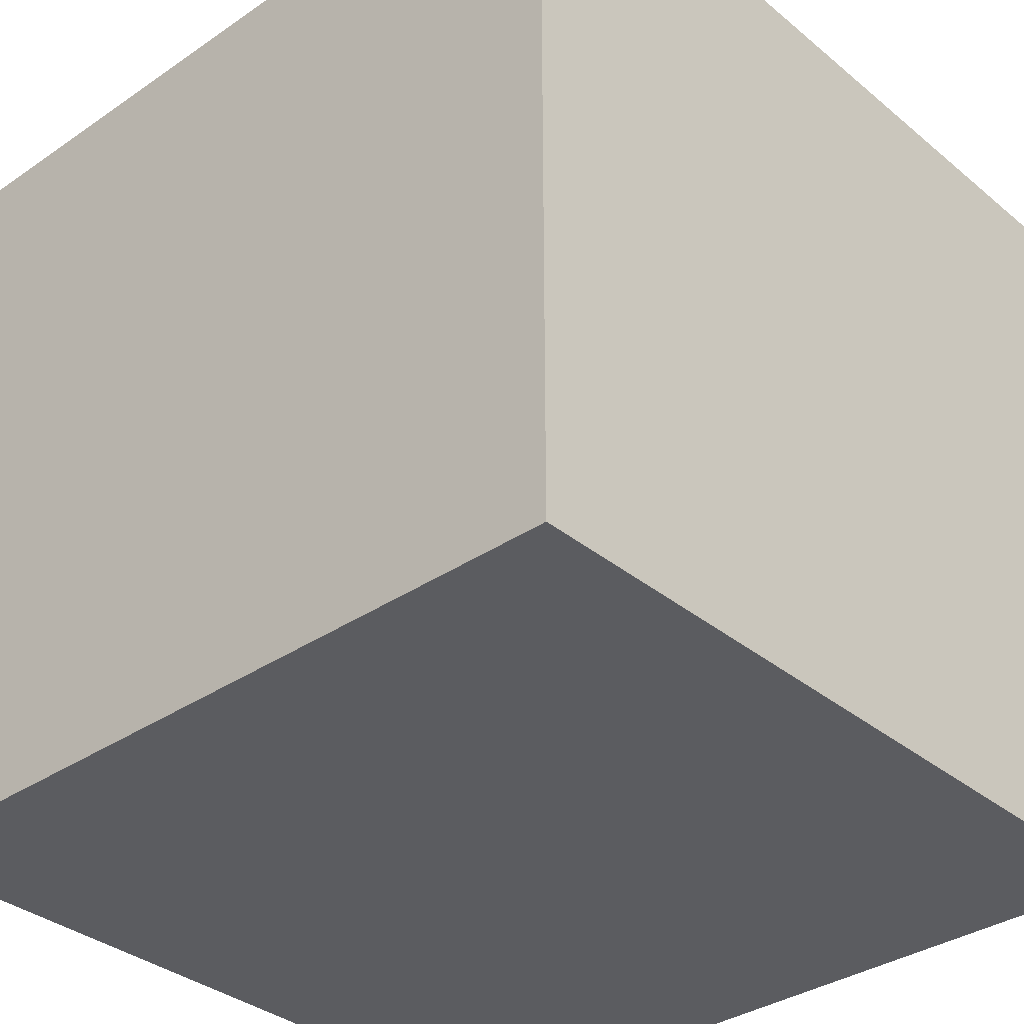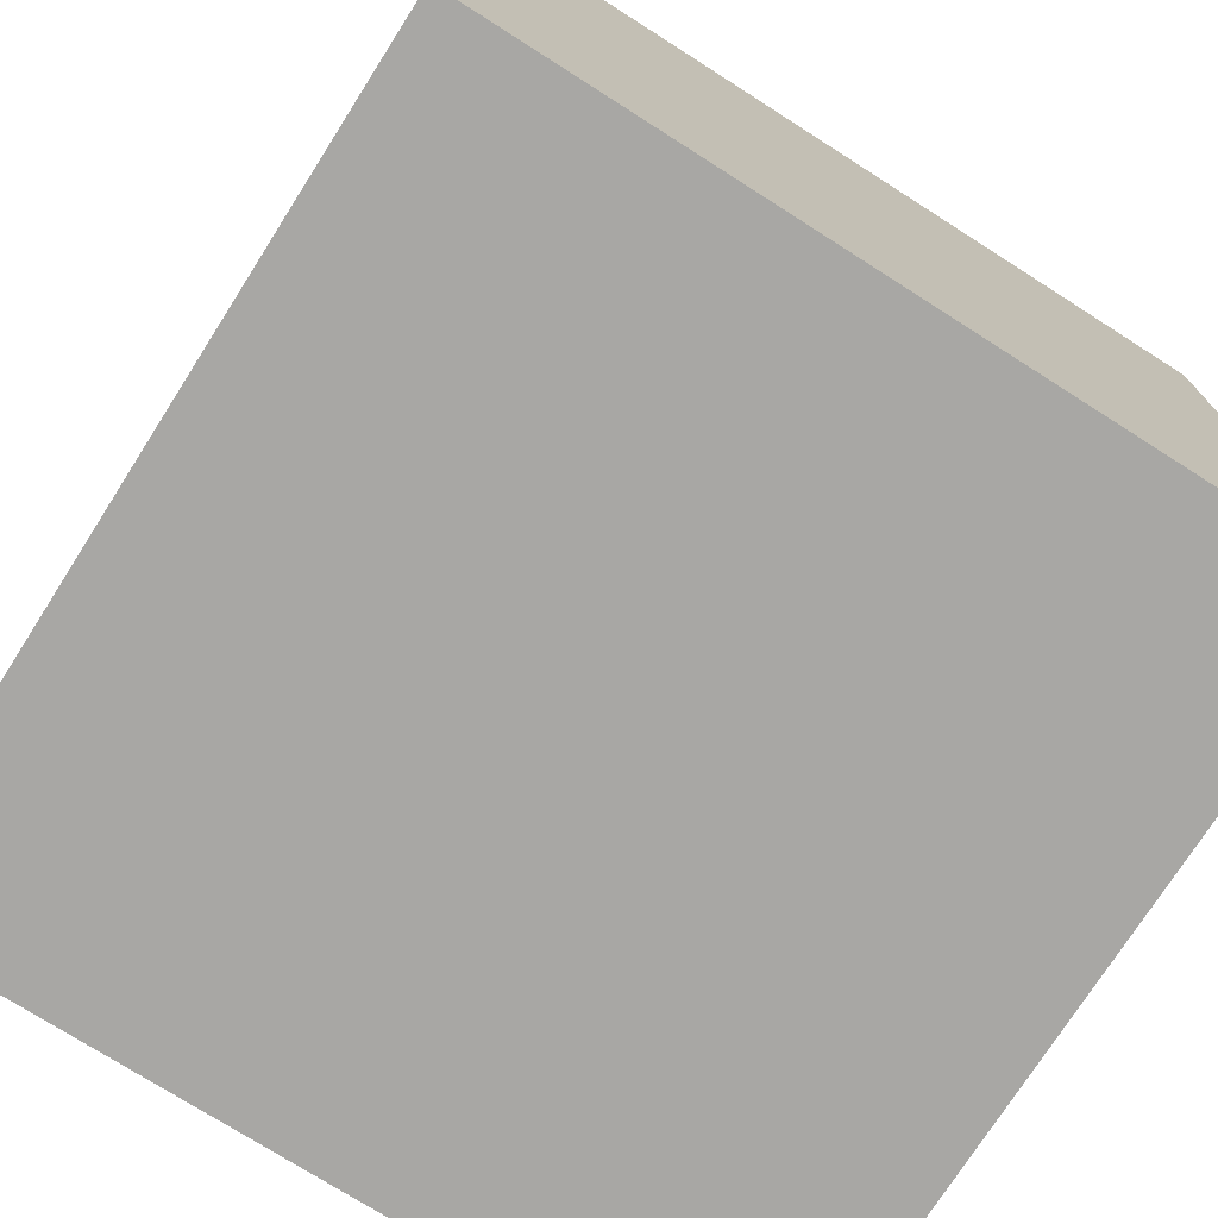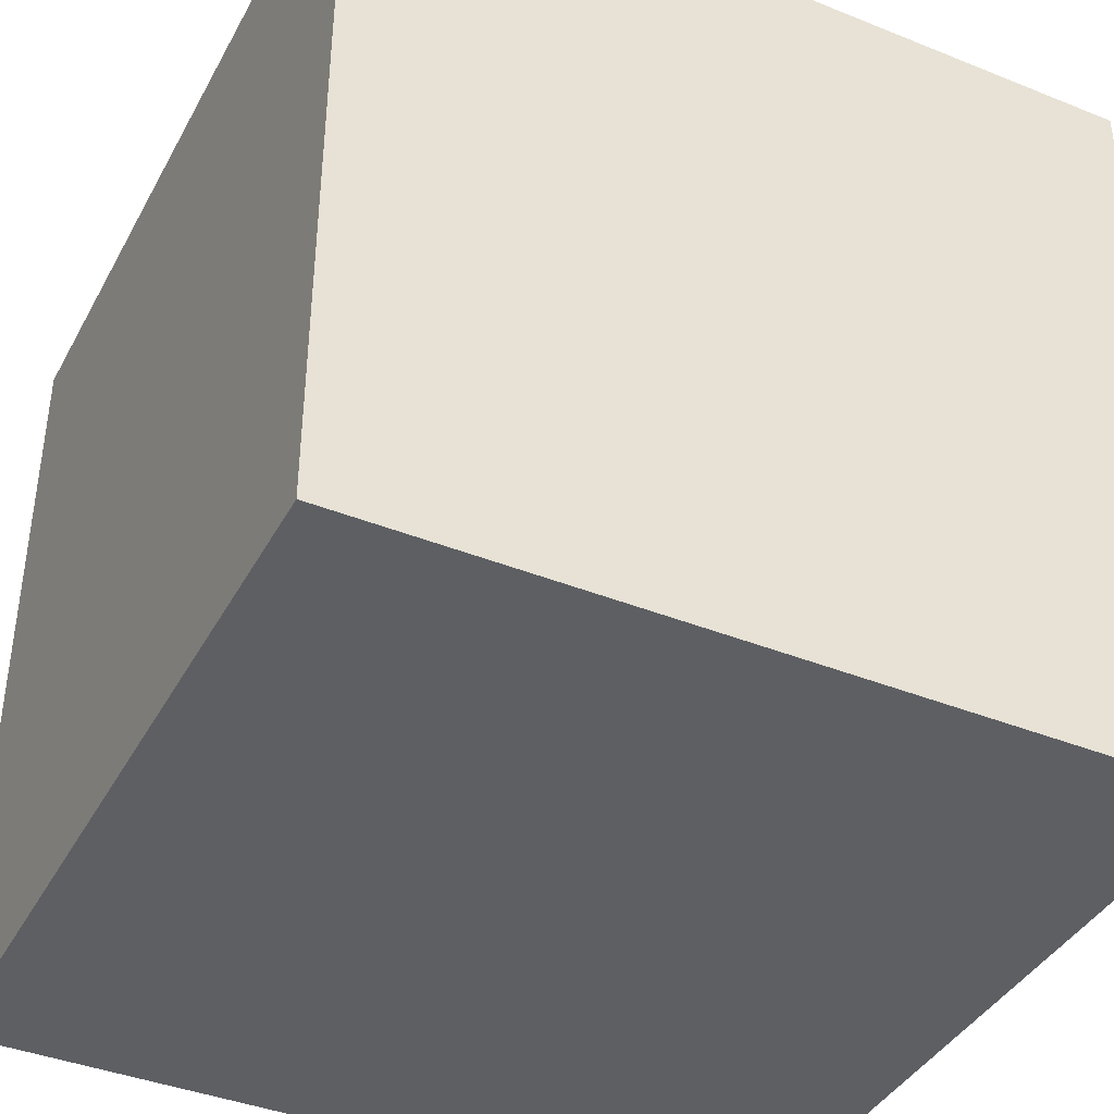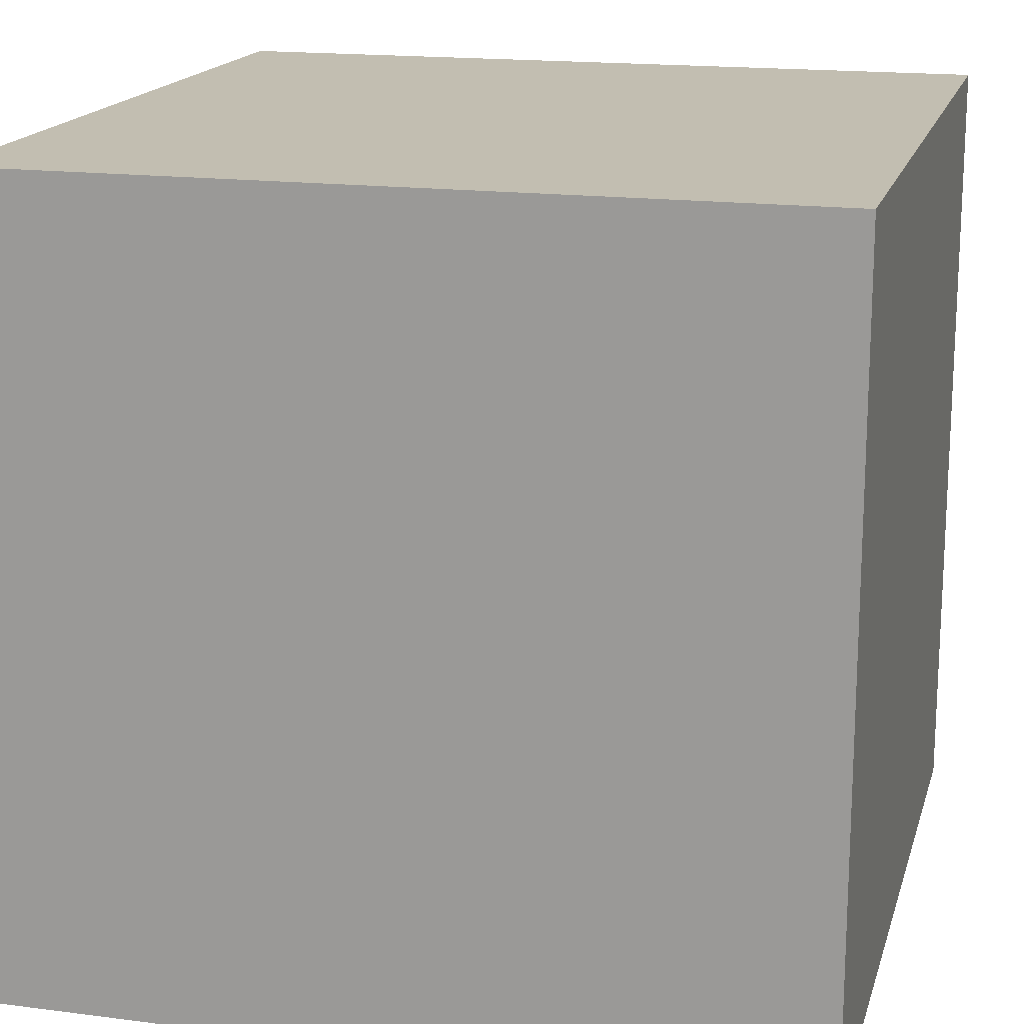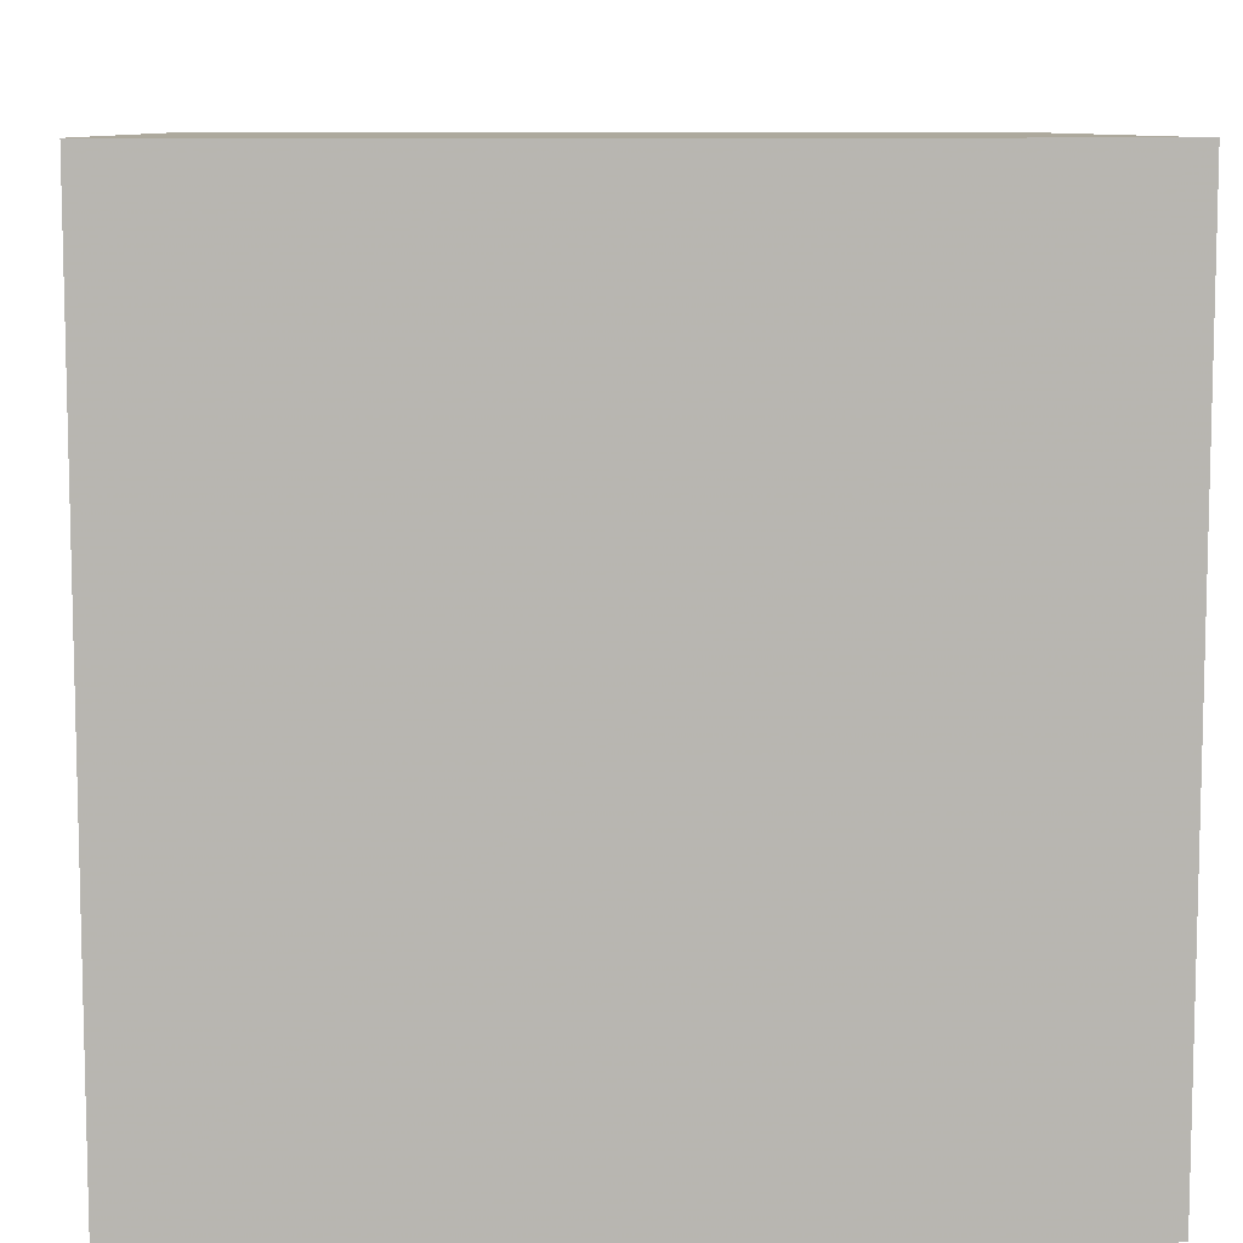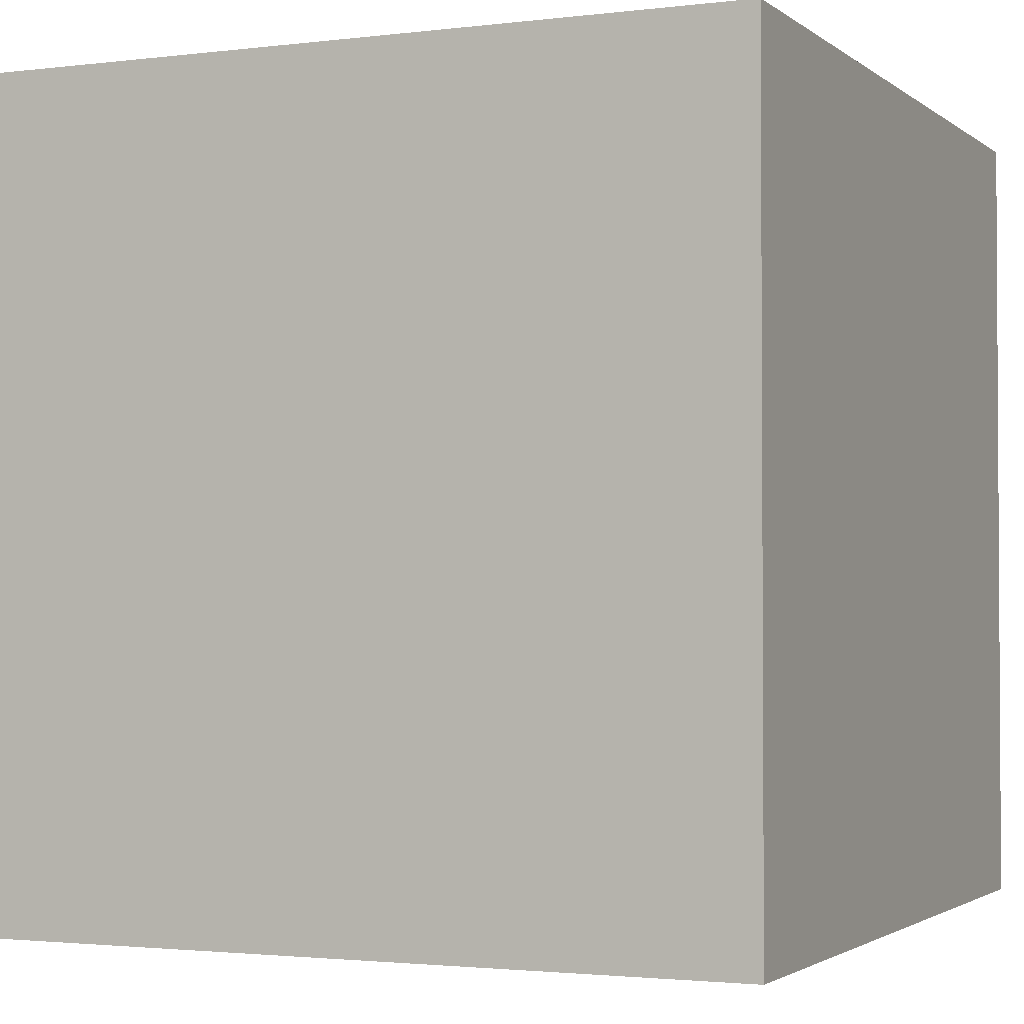
<metadata>
{"format":"obj","ext":"obj","renderer":"f3d","projection":"perspective","resolution":1024,"background":"white","views":[{"elev":-34.7,"azim":-137.6,"up":"+Y"},{"elev":-74.6,"azim":-32.5,"up":"+Y"},{"elev":-40.2,"azim":-26.3,"up":"+Y"},{"elev":17.1,"azim":-165.5,"up":"+Y"},{"elev":8.9,"azim":-92.2,"up":"+Z"},{"elev":-2.1,"azim":-156.0,"up":"+Z"}]}
</metadata>
<code>
g Object001
v  -1  -1  -1
v  1  -1  -1
v  1  1  -1
v  -1  1  -1
v  -1  -1  1
v  1  -1  1
v  1  1  1
v  -1  1  1
f 3 2 1
f 4 3 1
f 8 5 6
f 7 8 6
f 2 3 7
f 6 2 7
f 5 8 4
f 1 5 4
f 3 4 8
f 7 3 8
f 1 2 6
f 5 1 6

</code>
